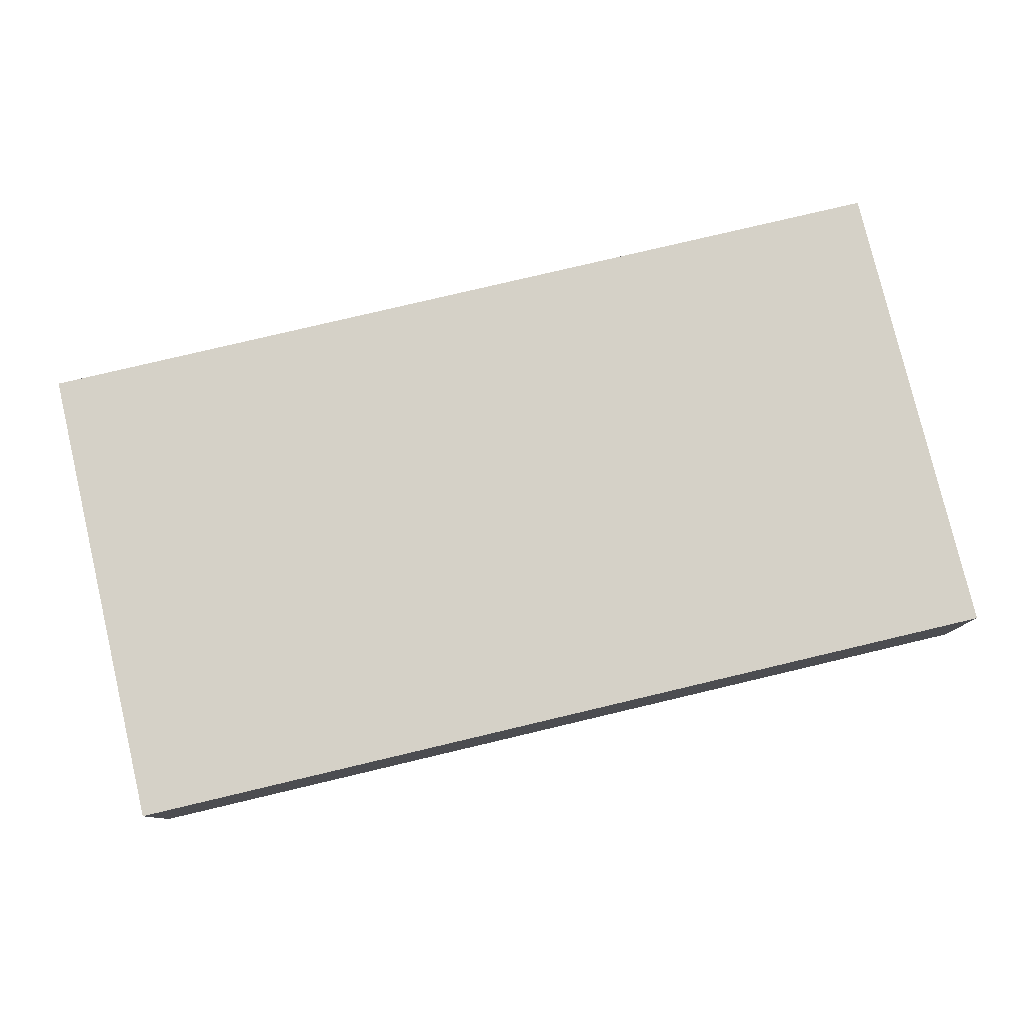
<metadata>
{"format":"obj","ext":"obj","renderer":"f3d","projection":"perspective","resolution":1024,"background":"white","views":[{"elev":79.1,"azim":166.7,"up":"+Z"}]}
</metadata>
<code>
v -0.08367 -0.04428 -0.0133
v -0.08367 -0.04428 0.0133
v -0.08367 0.04428 -0.0133
v -0.08367 0.04428 0.0133
v 0.08367 -0.04428 -0.0133
v 0.08367 -0.04428 0.0133
v 0.08367 0.04428 -0.0133
v 0.08367 0.04428 0.0133
v 0.0732 -0.04428 -0.002839
v 0.06835 -0.02945 -0.0133
v 0.03945 -0.0172 -0.0133
v -0.07513 0.04428 0.002839
v 0.001696 -0.04428 -0.002839
v 0.004128 -0.01033 -0.0133
v -0.05026 0.01657 -0.0133
v 0.01633 -0.02374 -0.0133
v 0.05189 0.001415 -0.0133
v -0.0305 -0.04428 0.003203
v -0.02664 -0.04428 -0.007619
v -0.01512 -0.04428 0.006311
v 0.01011 -0.04428 0.004221
v 0.0361 -0.04428 -0.007619
v -0.05781 0.04428 0.00442
v -0.0472 0.04428 0.00516
v 0.08367 -0.027 0.006583
v 0.08367 -0.01365 0.006598
v 0.08367 0 -0.003318
v 0.07594 -0.03582 0.0133
v 0.07526 0.03483 0.0133
v -0.07475 0.03653 0.0133
v 0.08367 0.01726 -0.003318
v 0.08367 0.02513 -0.005074
v 0.08367 -0.04428 0.003203
v -0.07125 -0.03156 -0.0133
v 0.07546 0.01005 0.0133
v -0.07204 -0.01828 -0.0133
v -0.07308 -0.006164 -0.0133
v 0.07225 -0.007816 -0.0133
v -0.07155 0.008444 -0.0133
v 0.07265 0.004222 -0.0133
v 0.0735 0.01936 -0.0133
v -0.07155 0.0219 -0.0133
v -0.07171 0.03411 -0.0133
v 0.07581 0.02217 0.0133
v -0.05824 -0.03193 -0.0133
v -0.05824 -0.01847 -0.0133
v 0.07216 0.04428 0.0133
v -0.05824 -0.005016 -0.0133
v 0.01789 -0.01383 -0.0133
v -0.00903 0.0004254 -0.0133
v -0.05782 0.008858 -0.0133
v -0.05824 0.0219 -0.0133
v -0.05784 0.03515 -0.0133
v -0.04645 -0.03295 -0.0133
v -0.04492 -0.01847 -0.0133
v -0.04492 -0.005016 -0.0133
v 0.01084 0.01095 -0.0133
v -0.04492 0.008444 -0.0133
v 0.08367 0.03309 -0.0133
v 0.06163 0.03309 -0.0133
v -0.04492 0.03536 -0.0133
v 0.07265 0.04428 -0.0133
v -0.03111 -0.03214 -0.0133
v -0.0316 -0.01847 -0.0133
v -0.03112 -0.004544 -0.0133
v -0.05927 0.0366 0.0133
v -0.04661 0.0356 0.0133
v -0.0316 0.008444 -0.0133
v -0.0336 0.03595 0.0133
v 0.006659 0.0356 0.0133
v -0.0316 0.0219 -0.0133
v -0.03995 0.02692 -0.0133
v 0.01998 0.0356 0.0133
v 0.03277 0.03552 0.0133
v -0.02197 0.03611 0.0133
v -0.01948 -0.03279 -0.0133
v -0.0179 -0.01806 -0.0133
v -0.01792 -0.004544 -0.0133
v -0.019 0.02187 -0.0133
v 0.05079 -0.005016 -0.0133
v -0.08367 0.006503 -0.004989
v -0.004963 -0.01847 -0.0133
v -0.01332 0.01346 -0.0133
v 0.008355 -0.03193 -0.0133
v 0.008355 -0.01847 -0.0133
v 0 0 -0.0133
v 0.02167 -0.03193 -0.0133
v 0.01332 0 -0.0133
v 0.03499 -0.03193 -0.0133
v 0.02664 -0.01346 -0.0133
v 0.02664 -0.005016 -0.0133
v 0.05327 -0.02692 -0.0133
v 0.05327 -0.01847 -0.0133
v -0.0333 0.04428 0.005047
v 0.0333 0.04428 0.005047
v -0.01998 0.04428 0.005047
v 0.05923 -0.03492 -0.0133
v 0.0481 -0.04428 -0.003
v 0.0732 -0.04428 0.0133
v -0.03022 0.03417 -0.0133
v -0.01828 0.03536 -0.0133
v -0.004888 0.02133 -0.0133
v -0.004963 0.03536 -0.0133
v 0.008706 0.02269 -0.0133
v -0.06706 0.04428 0.001302
v 0.008687 0.03479 -0.0133
v 0.08367 -0.03394 0.0133
v 0.02094 0.007385 -0.0133
v 0.02167 0.0219 -0.0133
v 0.02167 0.03536 -0.0133
v 0.03392 -0.0008514 -0.0133
v 0.03624 0.007386 -0.0133
v -0.07513 0.0192 0.0133
v 0.03499 0.0219 -0.0133
v 0.08367 0.0375 0
v 0.03499 0.03536 -0.0133
v 0.0483 0.009757 -0.0133
v 0.04886 0.0223 -0.0133
v 0.04899 0.03524 -0.0133
v 0.06065 -0.01422 -0.0133
v 0.06171 -0.003757 -0.0133
v 0.06163 0.008444 -0.0133
v 0.06163 0.0219 -0.0133
v 0.0742 0.03336 -0.0133
v 0.08367 -0.03449 0.001593
v 0.08367 -0.01969 0.0004876
v -0.08367 -0.02314 4.809e-05
v 0.08367 -0.02692 -0.0133
v 0.08367 -0.01346 -0.0133
v 0.08367 0 -0.0133
v 0.08367 0.01346 -0.0133
v 0.08367 0.0219 -0.0133
v -0.08367 -0.04418 0.003318
v -0.08367 -0.03158 -0.006414
v -0.08367 -0.003799 0.003318
v -0.08367 0.01235 0.004375
v -0.05047 -0.04428 0
v 0.01848 -0.04428 -0.002436
v 0.03011 -0.04428 -1.255e-05
v -0.06379 -0.04428 0
v -0.05263 0.04428 -0.005552
v -0.03995 0.04428 -0.003203
v -0.02698 0.04428 -0.003848
v -0.07314 -0.04428 3.91e-05
v 0.07423 0.04428 0.001789
v 0.02595 0.04428 -0.003653
v 0.04381 0.04428 -0.003203
v 0.07551 -0.0193 0.0133
v 0.06659 0.04428 0.007619
v -0.08367 0.03577 -0.006417
v -0.08367 0.03495 0.00453
v -0.08367 -0.02737 -0.0133
v -0.08367 -0.01964 -0.0133
v -0.02663 -0.04428 0.0133
v -0.08367 -0.0004534 -0.0133
v -0.08367 0.008444 -0.0133
v -0.08367 0.0219 -0.0133
v -0.08367 0.04428 -0.001563
v -0.08367 0.02606 -0.001465
v 0.08367 -0.005069 0.004989
v -0.08367 0.03461 0.0133
v -0.08367 -0.01007 -0.0133
v -0.01648 0.003965 -0.0133
v -0.003493 -0.009157 -0.0133
v -0.04244 0.01768 -0.0133
v 0.07513 -0.0227 -0.0133
v -0.04925 0.02527 -0.0133
v -0.02246 0.01095 -0.0133
v 0.04413 -0.02943 -0.0133
v 0.05641 0.04428 -0.001941
v 0.06659 0.04428 -0.003203
v 0.001233 0.02816 -0.0133
v -0.05824 0.04428 -0.0133
v 0.02833 0.02863 -0.0133
v 0.06766 0.02709 -0.0133
v -0.06659 0.04428 -0.0133
v -0.04263 0.04428 -0.0133
v -0.03187 0.04428 -0.0133
v -0.01828 0.04428 -0.0133
v -0.004963 0.04428 -0.0133
v 0.008355 0.04428 -0.0133
v 0.01718 0.04428 -0.0133
v 0.0305 0.04428 -0.0133
v 0.06018 0.04428 -0.0133
v -0.07495 -0.03536 0.0133
v -0.06513 -0.02974 0.0133
v -0.05221 -0.03553 0.0133
v -0.05327 -0.02692 0.0133
v -0.03995 -0.03536 0.0133
v -0.04093 -0.02632 0.0133
v -0.03995 -0.01346 0.0133
v -0.02664 -0.03536 0.0133
v -0.02664 -0.02692 0.0133
v -0.05158 0.001714 -0.0133
v -0.03826 0.001714 -0.0133
v -0.02696 -0.01398 0.0133
v -0.01209 0.02816 -0.0133
v -0.0333 -0.00673 0.0133
v -0.006659 -0.00673 0.0133
v -0.006659 0.00673 0.0133
v 0.006659 -0.00673 0.0133
v -0.01393 -0.03494 0.0133
v 0.01998 -0.00673 0.0133
v 0.01998 0.00673 0.0133
v 0.0333 -0.00673 0.0133
v 0.03338 0.006958 0.0133
v -0.05993 -0.00673 0.0133
v -0.04661 -0.00673 0.0133
v -0.04661 0.00673 0.0133
v -0.0333 0.00673 0.0133
v -0.01332 0 0.0133
v -2.6e-05 -0.03517 0.0133
v 0 -0.02692 0.0133
v -0.001026 -0.01364 0.0133
v 0 0 0.0133
v 0.01374 -0.03594 0.0133
v 0.01384 -0.02727 0.0133
v 0.01332 -0.01346 0.0133
v 0.01332 0 0.0133
v 0.01232 0.01521 0.0133
v 0.02661 -0.0347 0.0133
v -0.06334 0.02869 -0.0133
v 0.02664 -0.02692 0.0133
v 0.001696 -0.0252 -0.0133
v 0.02664 -0.01346 0.0133
v -0.05993 -0.02019 0.0133
v 0.02664 0 0.0133
v -0.04661 -0.02019 0.0133
v -0.03395 -0.02261 0.0133
v 0.006648 -0.02173 0.0133
v 0.02627 0.01871 0.0133
v 0.0333 -0.02019 0.0133
v 0.02833 0.01517 -0.0133
v 0.03995 -0.03536 0.0133
v 0.03995 -0.02692 0.0133
v 0.03995 -0.01346 0.0133
v 0.03988 -0.0002711 0.0133
v 0.04025 0.01435 0.0133
v 0.03999 0.0257 0.0133
v 0.04473 0.03412 0.0133
v 0.05327 -0.03536 0.0133
v 0.05327 -0.02692 0.0133
v 0.05186 -0.01379 0.0133
v 0.05327 0 0.0133
v 0.05305 0.01355 0.0133
v 0.05327 0.02692 0.0133
v -0.06489 0.001714 -0.0133
v -0.0254 0.02816 -0.0133
v -0.05993 0.02019 0.0133
v 0.06729 -0.02672 0.0133
v -0.04661 0.02019 0.0133
v -0.0333 0.02019 0.0133
v -0.006659 0.02019 0.0133
v 0.06722 -0.01247 0.0133
v 0.06717 0.0002334 0.0133
v -0.01162 -0.0252 -0.0133
v 0.06659 0.01346 0.0133
v 0.06749 0.02498 0.0133
v -0.06489 0.01517 -0.0133
v -0.02494 -0.01175 -0.0133
v 0.04165 0.01517 -0.0133
v -0.01998 -0.00673 0.0133
v 0.04661 -0.00673 0.0133
v 0.04616 0.006821 0.0133
v -0.06659 -0.04428 0.0133
v 0.05993 -0.00673 0.0133
v -0.05694 -0.04428 0.0133
v 0.05993 0.00673 0.0133
v -0.01998 0.00673 0.0133
v -0.0438 -0.04428 0.0133
v -0.003859 -0.04428 0.0133
v 0.009459 -0.04428 0.0133
v 0.02278 -0.04428 0.0133
v 0.0361 -0.04428 0.0133
v 0.04941 -0.04428 0.0133
v 0.06362 -0.04428 0.0133
v 0.08367 -0.02258 0.0133
v 0.08367 -0.00853 0.0133
v 0.08367 0.003699 0.0133
v 0.08367 0.01678 0.0133
v 0.08367 0.0293 0.0133
v 0.04661 -0.02019 0.0133
v 0.05993 -0.02019 0.0133
v 0.05497 0.01517 -0.0133
v -0.07495 -0.0219 0.0133
v 0.05993 0.02019 0.0133
v -0.01998 0.02019 0.0133
v 0.05592 -0.04428 -0.0133
v -0.06624 -0.01342 0.0133
v -0.06659 0.01346 0.0133
v -0.06659 0.02692 0.0133
v -0.05327 -0.01346 0.0133
v -0.05327 0 0.0133
v -0.05327 0.01346 0.0133
v -0.05404 0.02716 0.0133
v -0.03995 0 0.0133
v -0.03995 0.01346 0.0133
v -0.04159 0.02621 0.0133
v 0.06362 0.0356 0.0133
v 0.07453 -0.04428 -0.0133
v -0.02664 0 0.0133
v -0.0278 0.01369 0.0133
v -0.02664 0.02692 0.0133
v 0.01439 -0.03848 -0.0133
v -0.01332 0.01346 0.0133
v -0.01332 0.02692 0.0133
v 0.000312 0.01337 0.0133
v 0.001025 0.02618 0.0133
v -0.02075 -0.04428 0.0003632
v 0.01332 0.02692 0.0133
v -0.08367 0.03429 -0.0133
v 0.06466 -0.0356 0.0133
v 0.02664 0.02692 0.0133
v -0.07585 -0.01166 0.0133
v -0.08367 -0.02823 0.0133
v 0.07513 0.00166 0.0133
v -0.08367 -0.01592 0.0133
v -0.08367 -0.003032 0.0133
v -0.08367 0.01097 0.0133
v -0.08367 0.02555 0.0133
v -0.02556 -0.03841 -0.0133
v -0.06689 0.04428 0.0133
v -0.0533 0.04428 0.0133
v -0.03995 0.04428 0.0133
v -0.06694 0.03501 0.0133
v -0.02664 0.04428 0.0133
v -0.01332 0.04428 0.0133
v -0.01408 0.03556 0.0133
v 0 0.04428 0.0133
v 0.01332 0.04428 0.0133
v 0.08367 -0.0356 -0.0133
v 0.04074 0.04428 0.0133
v 0.06066 0.04428 0.0133
v 0.08367 0.00735 0.002797
v 0.08367 0.02345 0.002718
v -0.05787 -0.04428 -0.005907
v -0.08367 0.00483 0.003318
v -0.07692 -0.02534 -0.0133
v 0.03523 0.04428 -0.003203
v -0.07511 -0.04428 0.0133
v -0.07513 0.04428 -0.0133
v -0.07513 0.04428 0.0133
v -0.06669 -0.04428 -0.0133
v -0.05556 -0.04428 -0.0133
v -0.04483 -0.04428 -0.0133
v -0.0327 -0.04428 -0.0133
v -0.01939 -0.04428 -0.0133
v -0.007129 -0.04428 -0.0132
v 0.008355 -0.04428 -0.0133
v 0.02167 -0.04428 -0.0133
v 0.03389 -0.04428 -0.0133
v -0.08367 -0.002126 -0.004989
v 0.04188 0.04428 0.005047
v 0.04645 -0.04428 -0.0133
v -0.08367 -0.03582 -0.0133
v 0.06538 -0.04428 -0.0133
v -0.08367 -0.0375 0.008307
v -0.07534 -0.04428 -0.0133
v 0.08367 -0.04428 -0.005047
v -0.08367 -0.03625 0.0133
v -0.03717 0.03813 -0.0133
v 0.00389 0.01554 -0.0133
v 0.04413 0.001714 -0.0133
v -0.0333 -0.03114 0.0133
v 0.006659 -0.03114 0.0133
v 0.06146 -0.02356 -0.0133
v -0.08367 -0.0139 0.0002698
v -0.05043 0.04428 -0.0133
v -0.08367 0.0192 0.008307
v -0.0772 0.003224 -0.0133
v -0.01332 -0.0205 0.0133
v 0.006659 0.04428 -0.003203
v 0.05047 0.04428 -0.0133
v 0.06281 -0.04428 -0.00505
f 1 133 134
f 1 144 133
f 1 134 355
f 1 358 144
f 1 355 358
f 2 133 340
f 2 357 133
f 2 340 185
f 2 185 360
f 2 360 357
f 3 150 158
f 3 311 150
f 3 158 341
f 3 341 311
f 4 12 158
f 4 342 12
f 4 161 30
f 4 30 342
f 4 158 151
f 4 151 161
f 5 300 331
f 5 359 300
f 5 331 359
f 6 28 99
f 6 107 28
f 6 99 33
f 6 33 107
f 7 8 115
f 7 145 8
f 7 115 59
f 7 59 124
f 7 124 62
f 7 62 145
f 8 47 29
f 8 29 281
f 8 145 47
f 8 281 115
f 9 33 99
f 9 359 33
f 9 99 374
f 9 356 300
f 9 300 359
f 9 374 356
f 10 300 97
f 10 97 366
f 10 166 331
f 10 366 166
f 10 331 300
f 11 80 93
f 11 111 80
f 11 89 87
f 11 87 90
f 11 169 89
f 11 90 111
f 11 93 169
f 12 105 176
f 12 322 105
f 12 341 158
f 12 176 341
f 12 342 322
f 13 271 20
f 13 20 347
f 13 21 271
f 13 349 21
f 13 347 348
f 13 348 349
f 14 49 85
f 14 88 49
f 14 85 82
f 14 82 164
f 14 86 88
f 14 164 86
f 15 51 52
f 15 58 51
f 15 52 167
f 15 165 58
f 15 167 165
f 16 85 49
f 16 49 87
f 16 84 85
f 16 304 84
f 16 87 304
f 17 121 80
f 17 80 363
f 17 117 122
f 17 363 117
f 17 122 121
f 18 19 309
f 18 346 19
f 18 270 137
f 18 137 345
f 18 154 270
f 18 309 154
f 18 345 346
f 19 347 309
f 19 346 347
f 20 271 154
f 20 154 309
f 20 309 347
f 21 138 273
f 21 349 138
f 21 272 271
f 21 273 272
f 22 98 139
f 22 354 98
f 22 139 351
f 22 351 354
f 23 24 141
f 23 323 24
f 23 176 105
f 23 105 322
f 23 141 176
f 23 322 323
f 24 94 142
f 24 324 94
f 24 142 141
f 24 323 324
f 25 126 26
f 25 26 277
f 25 107 125
f 25 277 107
f 25 125 128
f 25 128 126
f 26 126 129
f 26 129 160
f 26 160 278
f 26 278 277
f 27 129 130
f 27 160 129
f 27 130 131
f 27 131 334
f 27 334 160
f 28 312 99
f 28 107 277
f 28 277 250
f 28 250 312
f 29 258 44
f 29 44 281
f 29 47 299
f 29 299 258
f 30 161 113
f 30 113 291
f 30 291 325
f 30 325 322
f 30 322 342
f 31 132 32
f 31 32 335
f 31 131 132
f 31 334 131
f 31 335 334
f 32 59 115
f 32 132 59
f 32 115 281
f 32 281 335
f 33 125 107
f 33 359 125
f 34 46 45
f 34 45 343
f 34 338 46
f 34 355 338
f 34 343 355
f 35 44 257
f 35 280 44
f 35 257 255
f 35 255 316
f 35 279 280
f 35 316 279
f 36 37 48
f 36 162 37
f 36 48 46
f 36 46 338
f 36 153 162
f 36 338 153
f 37 247 48
f 37 162 155
f 37 155 370
f 37 370 247
f 38 121 40
f 38 40 130
f 38 120 121
f 38 366 120
f 38 130 129
f 38 129 166
f 38 166 366
f 39 157 42
f 39 42 259
f 39 51 247
f 39 259 51
f 39 156 157
f 39 370 156
f 39 247 370
f 40 122 41
f 40 41 131
f 40 121 122
f 40 131 130
f 41 124 59
f 41 59 132
f 41 122 123
f 41 123 175
f 41 175 124
f 41 132 131
f 42 157 43
f 42 43 222
f 42 222 52
f 42 52 259
f 43 176 53
f 43 53 222
f 43 157 311
f 43 341 176
f 43 311 341
f 44 258 257
f 44 280 281
f 45 46 55
f 45 55 54
f 45 54 344
f 45 344 343
f 46 48 56
f 46 56 55
f 47 145 149
f 47 149 333
f 47 333 299
f 48 51 194
f 48 247 51
f 48 194 56
f 49 90 87
f 49 88 91
f 49 91 90
f 50 78 163
f 50 164 78
f 50 163 83
f 50 83 362
f 50 86 164
f 50 362 86
f 51 259 52
f 51 58 194
f 52 53 167
f 52 222 53
f 53 61 167
f 53 368 61
f 53 176 173
f 53 173 368
f 54 55 64
f 54 64 63
f 54 63 345
f 54 345 344
f 55 56 64
f 56 194 58
f 56 58 195
f 56 65 64
f 56 195 65
f 57 88 86
f 57 86 362
f 57 108 88
f 57 104 109
f 57 362 104
f 57 109 108
f 58 165 68
f 58 68 195
f 60 62 124
f 60 184 62
f 60 118 119
f 60 123 118
f 60 119 184
f 60 175 123
f 60 124 175
f 61 72 167
f 61 361 72
f 61 177 361
f 61 368 177
f 62 171 145
f 62 184 171
f 63 64 77
f 63 77 76
f 63 76 321
f 63 321 346
f 63 346 345
f 64 65 260
f 64 260 77
f 65 68 163
f 65 195 68
f 65 163 78
f 65 78 260
f 66 295 67
f 66 67 323
f 66 291 295
f 66 325 291
f 66 323 322
f 66 322 325
f 67 298 69
f 67 69 324
f 67 295 298
f 67 324 323
f 68 165 71
f 68 71 168
f 68 168 163
f 69 303 75
f 69 75 326
f 69 298 303
f 69 326 324
f 70 310 73
f 70 73 330
f 70 308 310
f 70 328 308
f 70 329 328
f 70 330 329
f 71 72 100
f 71 165 72
f 71 79 168
f 71 248 79
f 71 100 248
f 72 361 100
f 72 165 167
f 73 313 74
f 73 74 332
f 73 310 231
f 73 231 313
f 73 332 330
f 74 239 240
f 74 313 239
f 74 240 332
f 75 303 306
f 75 306 328
f 75 327 326
f 75 328 327
f 76 77 256
f 76 256 348
f 76 347 321
f 76 348 347
f 77 78 164
f 77 260 78
f 77 164 82
f 77 82 256
f 79 102 83
f 79 83 168
f 79 101 197
f 79 248 101
f 79 197 102
f 80 120 93
f 80 111 363
f 80 121 120
f 81 136 159
f 81 337 136
f 81 156 155
f 81 155 352
f 81 157 156
f 81 159 157
f 81 352 337
f 82 85 224
f 82 224 256
f 83 102 362
f 83 163 168
f 84 224 85
f 84 256 224
f 84 348 256
f 84 304 349
f 84 349 348
f 87 89 351
f 87 350 304
f 87 351 350
f 88 108 91
f 89 169 354
f 89 354 351
f 90 91 111
f 91 108 111
f 92 169 93
f 92 93 366
f 92 97 169
f 92 366 97
f 93 120 366
f 94 96 143
f 94 326 96
f 94 143 142
f 94 324 326
f 95 339 146
f 95 146 372
f 95 330 332
f 95 372 330
f 95 332 353
f 95 353 339
f 96 179 143
f 96 180 179
f 96 372 180
f 96 326 327
f 96 327 329
f 96 329 372
f 97 288 169
f 97 356 288
f 97 300 356
f 98 274 139
f 98 275 274
f 98 276 275
f 98 374 276
f 98 354 288
f 98 288 374
f 99 312 276
f 99 276 374
f 100 179 101
f 100 101 248
f 100 178 179
f 100 361 178
f 101 180 103
f 101 103 197
f 101 179 180
f 102 103 172
f 102 197 103
f 102 172 104
f 102 104 362
f 103 106 172
f 103 180 106
f 104 106 110
f 104 172 106
f 104 110 109
f 106 182 110
f 106 180 181
f 106 181 182
f 108 109 233
f 108 233 111
f 109 110 174
f 109 174 114
f 109 114 233
f 110 183 174
f 110 182 183
f 111 233 112
f 111 112 363
f 112 261 117
f 112 117 363
f 112 233 261
f 113 161 320
f 113 290 291
f 113 319 290
f 113 320 319
f 114 116 118
f 114 174 116
f 114 118 261
f 114 261 233
f 116 119 118
f 116 373 119
f 116 174 183
f 116 183 373
f 117 261 118
f 117 118 284
f 117 284 122
f 118 123 284
f 119 373 184
f 122 284 123
f 125 359 128
f 126 128 129
f 127 134 133
f 127 133 357
f 127 153 134
f 127 162 153
f 127 367 162
f 127 315 317
f 127 357 315
f 127 317 367
f 128 166 129
f 128 331 166
f 128 359 331
f 133 144 340
f 134 153 152
f 134 152 355
f 135 317 318
f 135 367 317
f 135 318 337
f 135 337 352
f 135 352 367
f 136 369 159
f 136 337 319
f 136 319 369
f 137 267 140
f 137 140 336
f 137 270 267
f 137 336 345
f 138 139 273
f 138 350 139
f 138 349 350
f 139 274 273
f 139 350 351
f 140 265 144
f 140 144 336
f 140 267 265
f 141 142 177
f 141 173 176
f 141 368 173
f 141 177 368
f 142 143 178
f 142 178 177
f 143 179 178
f 144 265 340
f 144 343 336
f 144 358 343
f 145 171 149
f 146 183 182
f 146 182 372
f 146 339 183
f 147 353 170
f 147 170 373
f 147 339 353
f 147 373 339
f 148 254 250
f 148 250 277
f 148 316 254
f 148 277 278
f 148 278 316
f 149 171 333
f 150 151 158
f 150 159 151
f 150 157 159
f 150 311 157
f 151 159 320
f 151 320 161
f 152 153 338
f 152 338 355
f 154 202 192
f 154 192 270
f 154 271 202
f 155 156 370
f 155 162 352
f 159 369 320
f 160 279 278
f 160 334 279
f 162 367 352
f 169 288 354
f 170 171 184
f 170 333 171
f 170 184 373
f 170 353 333
f 177 178 361
f 180 372 181
f 181 372 182
f 183 339 373
f 185 265 186
f 185 186 285
f 185 340 265
f 185 285 315
f 185 315 360
f 186 187 188
f 186 265 187
f 186 188 226
f 186 226 285
f 187 228 188
f 187 189 190
f 187 270 189
f 187 190 228
f 187 265 267
f 187 267 270
f 188 292 226
f 188 228 292
f 189 364 190
f 189 270 192
f 189 192 364
f 190 191 228
f 190 229 191
f 190 364 229
f 191 196 198
f 191 229 196
f 191 198 296
f 191 208 292
f 191 296 208
f 191 292 228
f 192 202 193
f 192 193 364
f 193 196 229
f 193 371 196
f 193 202 371
f 193 229 364
f 196 301 198
f 196 262 301
f 196 371 262
f 198 301 296
f 199 215 211
f 199 211 371
f 199 214 215
f 199 371 214
f 200 211 215
f 200 305 211
f 200 215 307
f 200 307 305
f 201 215 214
f 201 214 218
f 201 219 215
f 201 218 219
f 202 271 212
f 202 212 371
f 203 219 218
f 203 218 225
f 203 227 219
f 203 225 227
f 204 227 206
f 204 206 231
f 204 215 219
f 204 307 215
f 204 219 227
f 204 231 220
f 204 220 307
f 205 227 225
f 205 225 236
f 205 237 227
f 205 236 237
f 206 227 237
f 206 239 231
f 206 237 264
f 206 238 239
f 206 264 238
f 207 290 289
f 207 289 292
f 207 293 290
f 207 292 293
f 208 293 292
f 208 296 293
f 209 294 293
f 209 293 296
f 209 297 294
f 209 296 297
f 210 297 296
f 210 296 301
f 210 302 297
f 210 301 302
f 211 301 262
f 211 262 371
f 211 269 301
f 211 305 269
f 212 365 213
f 212 213 371
f 212 271 272
f 212 272 365
f 213 230 214
f 213 214 371
f 213 365 230
f 214 230 218
f 216 223 217
f 216 217 365
f 216 221 223
f 216 273 221
f 216 272 273
f 216 365 272
f 217 225 218
f 217 218 230
f 217 223 225
f 217 230 365
f 220 231 310
f 220 308 307
f 220 310 308
f 221 234 223
f 221 274 234
f 221 273 274
f 223 232 225
f 223 235 232
f 223 234 235
f 225 232 236
f 226 289 285
f 226 292 289
f 231 239 313
f 232 235 236
f 234 241 235
f 234 275 241
f 234 274 275
f 235 282 236
f 235 241 242
f 235 242 282
f 236 263 237
f 236 243 263
f 236 282 243
f 237 263 244
f 237 244 264
f 238 245 239
f 238 264 245
f 239 246 240
f 239 245 246
f 240 246 299
f 240 299 333
f 240 333 332
f 241 283 242
f 241 275 312
f 241 312 283
f 242 243 282
f 242 283 243
f 243 244 263
f 243 266 244
f 243 254 266
f 243 283 254
f 244 245 264
f 244 268 245
f 244 266 255
f 244 255 268
f 245 286 246
f 245 268 257
f 245 257 286
f 246 286 299
f 249 291 290
f 249 290 294
f 249 295 291
f 249 294 295
f 250 254 283
f 250 283 312
f 251 295 294
f 251 294 297
f 251 298 295
f 251 297 298
f 252 298 297
f 252 297 302
f 252 303 298
f 252 302 303
f 253 306 305
f 253 305 307
f 253 308 306
f 253 307 308
f 254 255 266
f 254 316 255
f 255 257 268
f 257 258 286
f 258 299 286
f 269 302 301
f 269 305 302
f 275 276 312
f 278 279 316
f 279 335 280
f 279 334 335
f 280 335 281
f 285 289 314
f 285 314 317
f 285 317 315
f 287 303 302
f 287 302 305
f 287 306 303
f 287 305 306
f 288 356 374
f 289 290 314
f 290 293 294
f 290 318 314
f 290 319 318
f 304 350 349
f 306 308 328
f 314 318 317
f 315 357 360
f 318 319 337
f 319 320 369
f 321 347 346
f 327 328 329
f 329 330 372
f 332 333 353
f 336 343 344
f 336 344 345
f 343 358 355

</code>
